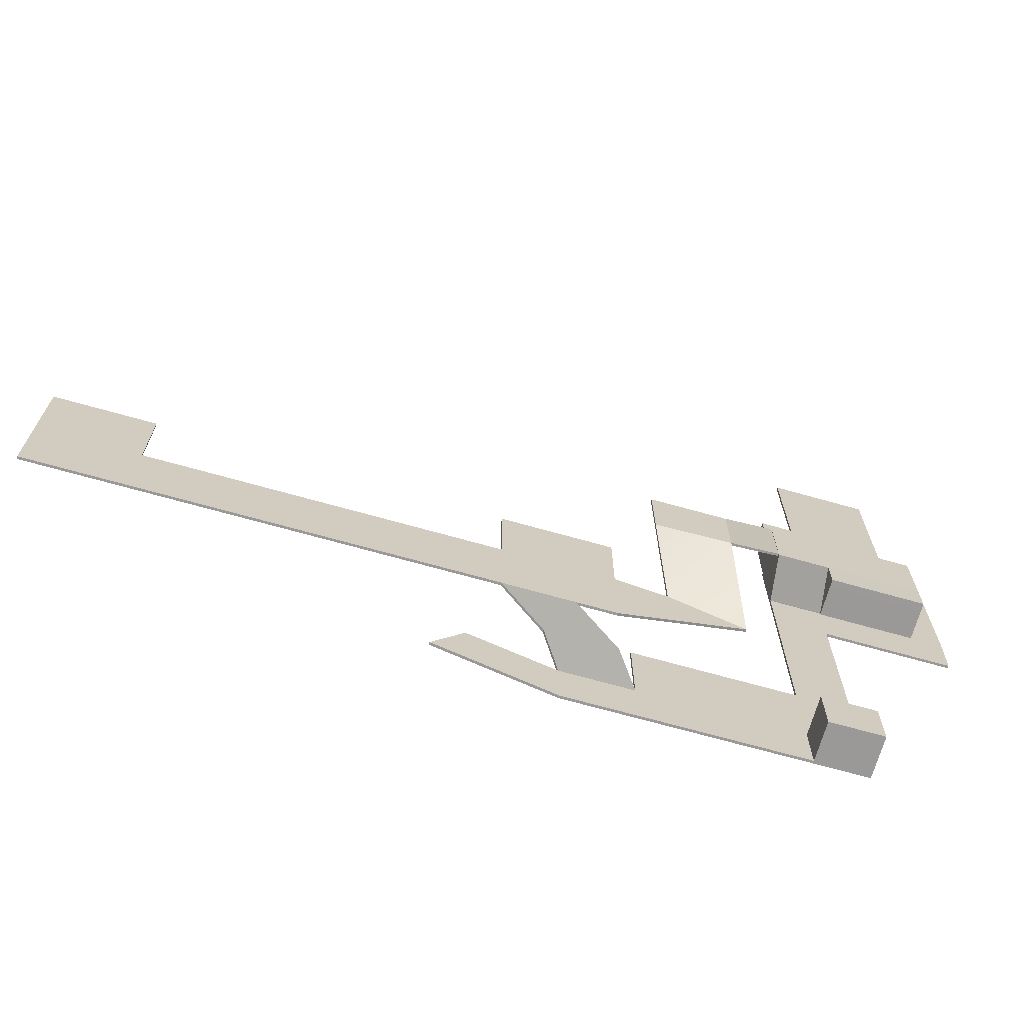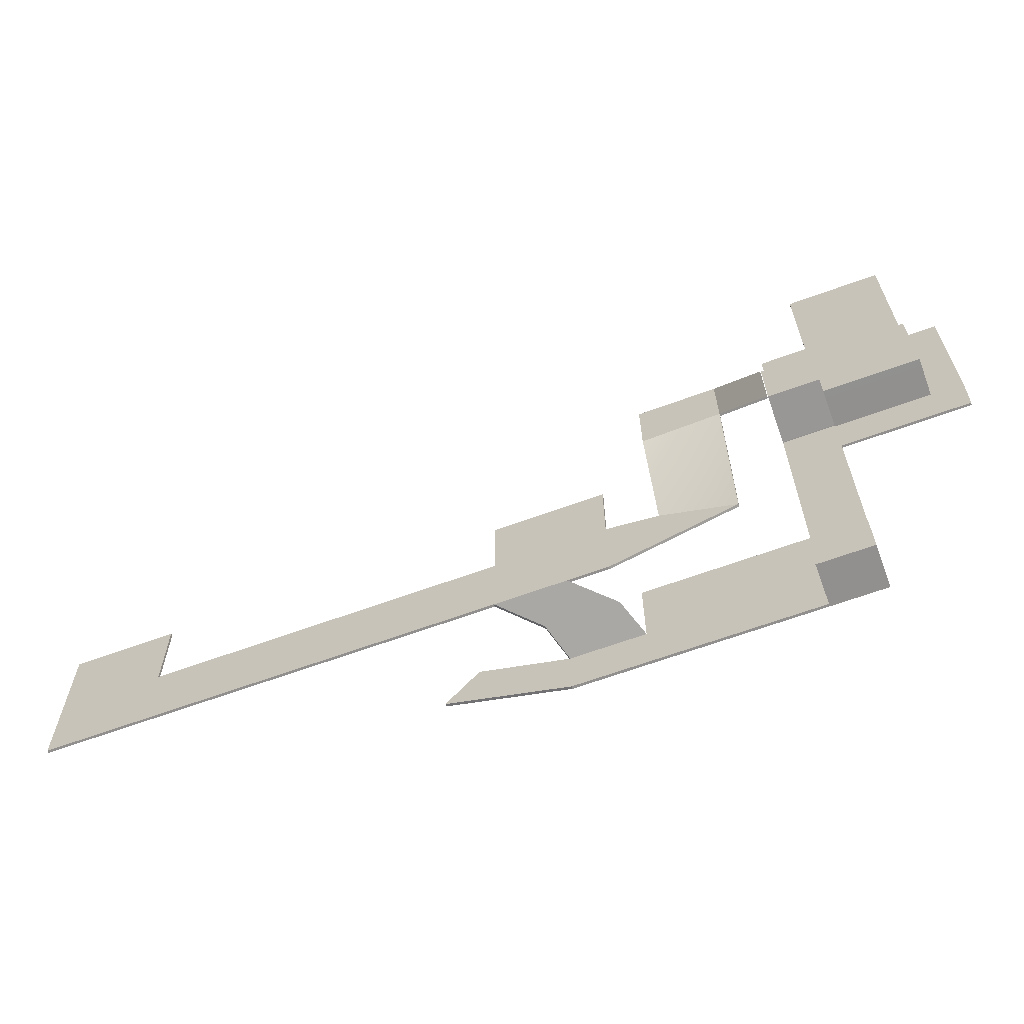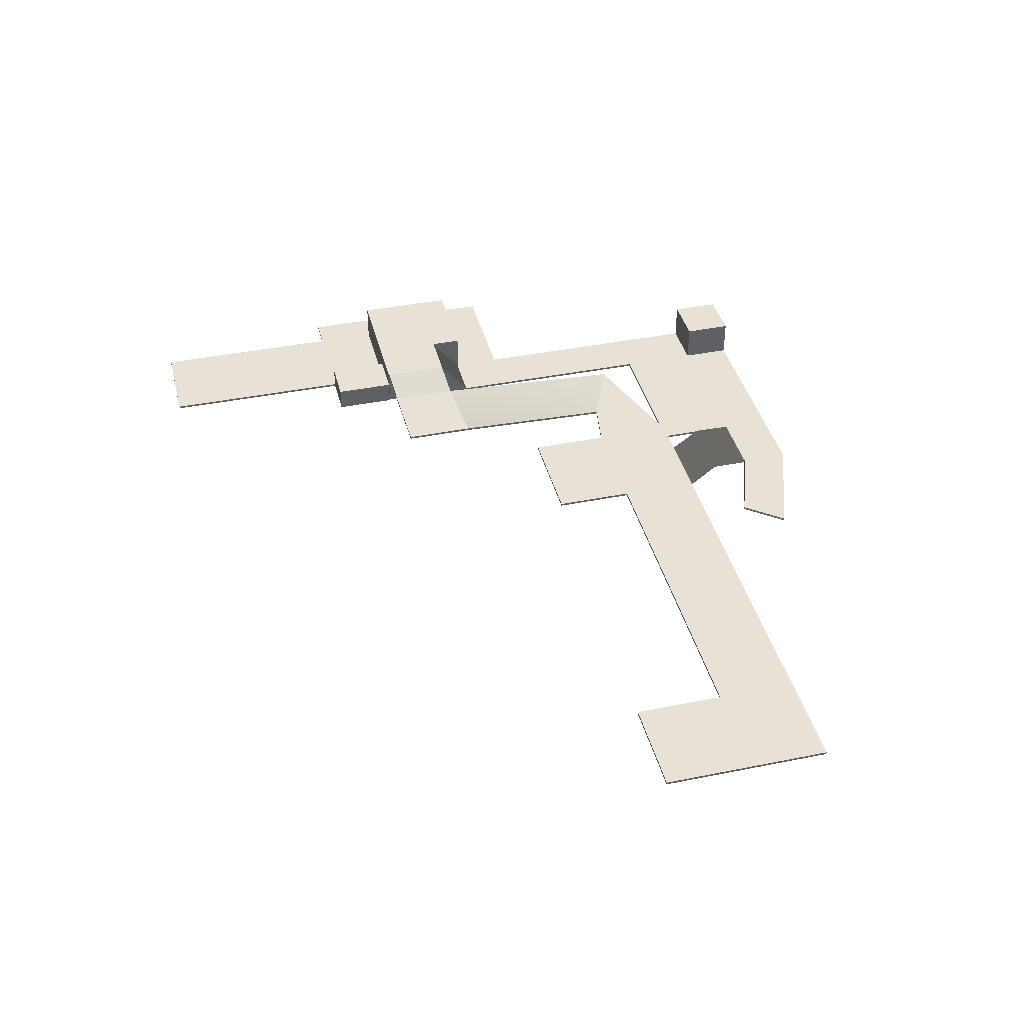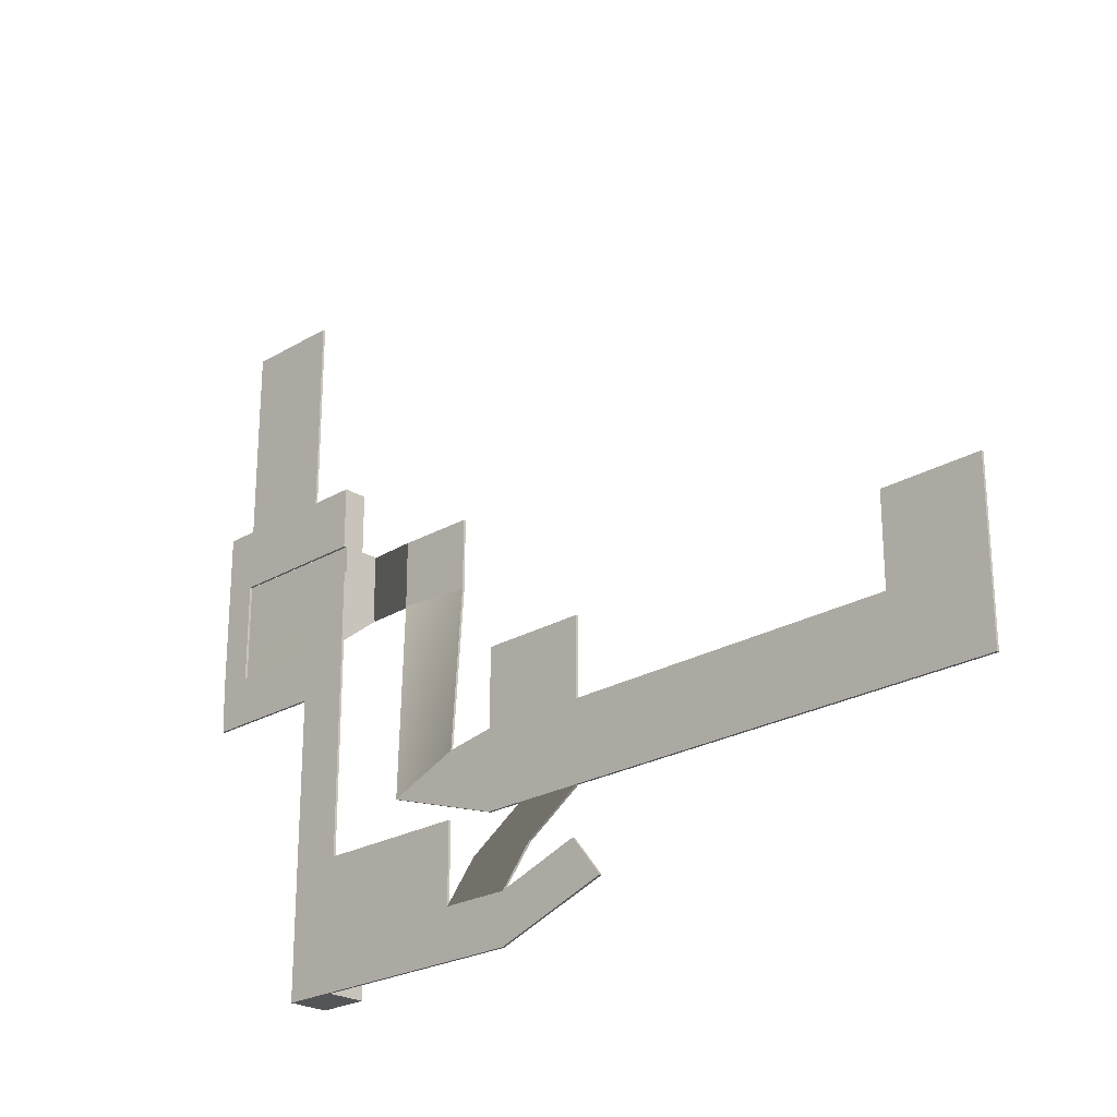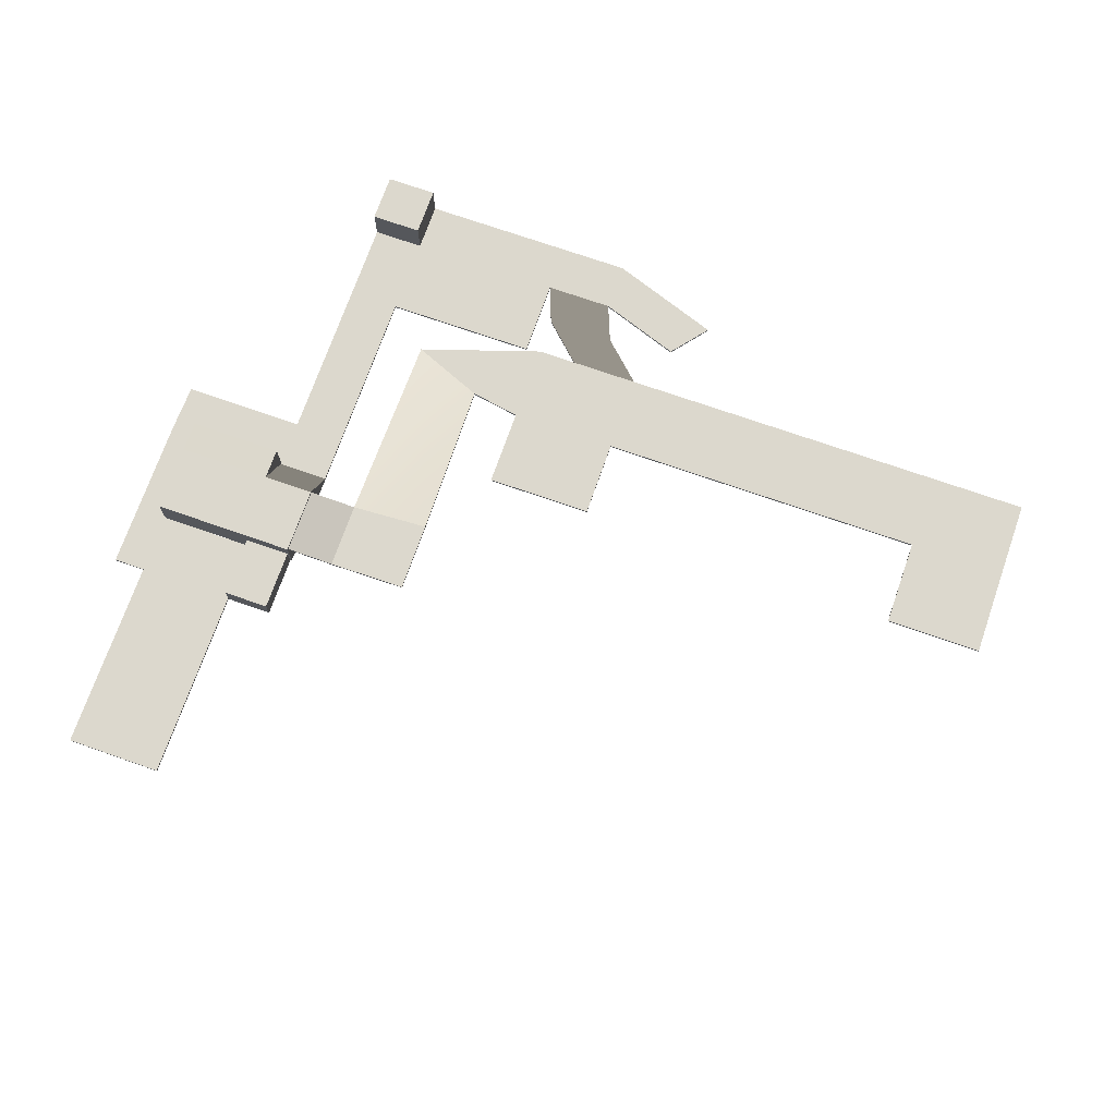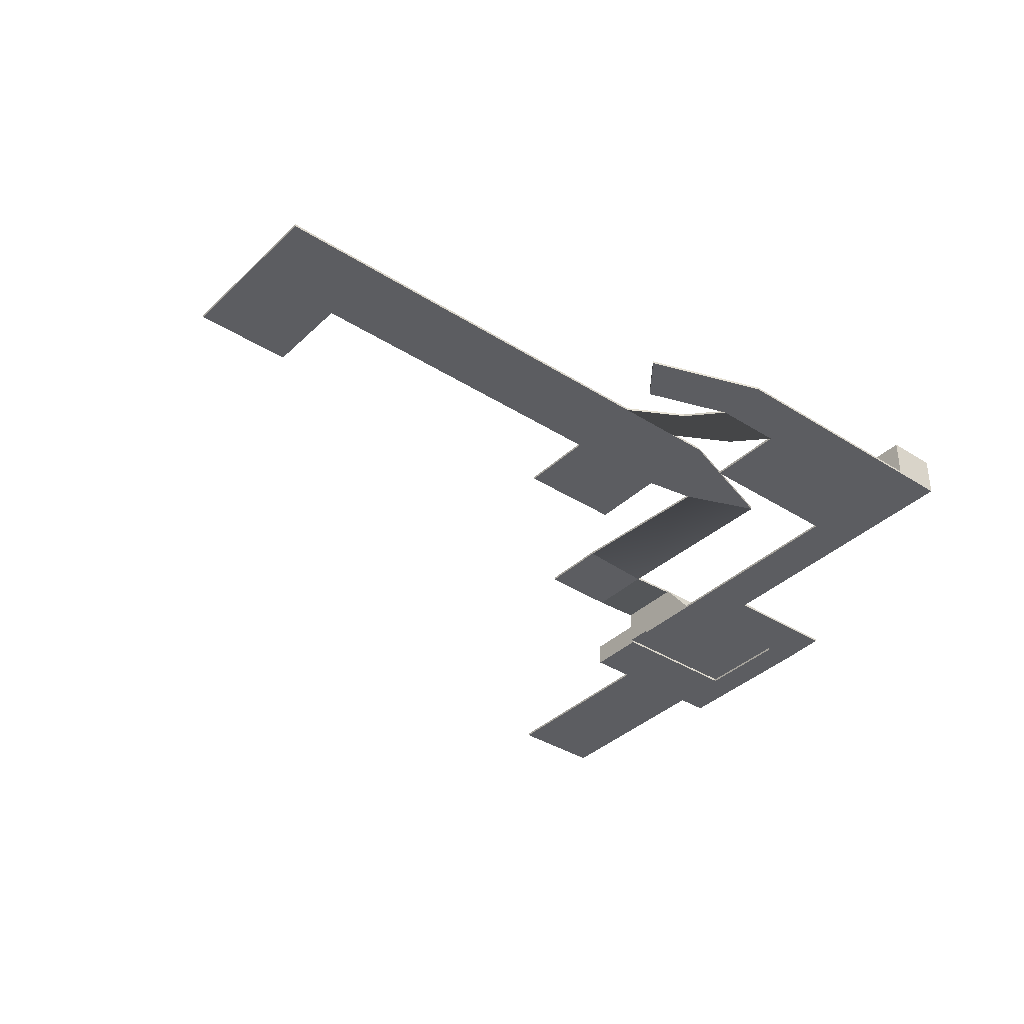
<metadata>
{"format":"obj","ext":"obj","renderer":"f3d","projection":"perspective","resolution":1024,"background":"white","views":[{"elev":-69.1,"azim":164.2,"up":"+Z"},{"elev":-65.7,"azim":-159.9,"up":"+Z"},{"elev":40.4,"azim":76.1,"up":"+Y"},{"elev":-24.1,"azim":44.4,"up":"+Z"},{"elev":72.5,"azim":19.3,"up":"+Y"},{"elev":-37.0,"azim":140.5,"up":"+Y"}]}
</metadata>
<code>
o Mountain Path
g Mountain Path
v -30.75 -0.125 -132.4
v -40.75 -0.125 -132.4
v -30.75 0.125 -132.4
v -40.75 0.125 -132.4
v -40.75 -0.125 -141.4
v -40.75 0.125 -141.4
v -40.75 -0.125 -149.4
v -30.75 -0.125 -149.4
v -40.75 0.125 -149.4
v -30.75 0.125 -149.4
v -30.75 -0.125 -141.4
v -30.75 0.125 -141.4
v -90.79 0.8827 -118.6
v -90.79 0.6327 -118.6
v -98.79 0.8827 -118.5
v -98.79 0.6327 -118.5
v -75.04 0.125 -141.4
v -75.04 -0.125 -141.4
v -75.04 0.125 -149.4
v -75.04 -0.125 -149.4
v -75.04 0.125 -133.4
v -75.04 -0.125 -133.4
v -82.04 0.125 -133.4
v -82.04 -0.125 -133.4
v -82.04 0.125 -149.4
v -82.04 0.125 -141.4
v -82.04 -0.125 -141.4
v -82.04 -0.125 -149.4
v -81.06 -3.125 -163.4
v -81.06 -2.875 -163.4
v -88.06 -3.125 -163.4
v -88.06 -2.875 -163.4
v -86.04 0.125 -133.4
v -86.04 -0.125 -133.4
v -86.04 0.125 -149.4
v -86.04 0.125 -141.4
v -86.04 -0.125 -141.4
v -86.04 -0.125 -149.4
v -72.62 -3.125 -155.5
v -72.62 -2.875 -155.5
v -69.5 -3.125 -159.4
v -69.5 -2.875 -159.4
v -88.06 -3.125 -158.4
v -81.06 -3.125 -158.4
v -81.06 -2.875 -158.4
v -88.06 -2.875 -158.4
v -109.1 -2.875 -158.4
v -109.1 -3.125 -158.4
v -109.1 -2.875 -163.4
v -109.1 -3.125 -163.4
v -88.06 -2.875 -150.4
v -88.06 -3.125 -150.4
v -98.1 -2.875 -150.4
v -98.1 -3.125 -150.4
v -98.1 -2.875 -163.4
v -98.1 -2.875 -158.4
v -98.1 -3.125 -158.4
v -98.1 -3.125 -163.4
v -109.1 -3.125 -150.4
v -109.1 -2.875 -150.4
v -103.8 -3.125 -150.4
v -103.8 -3.125 -158.4
v -103.8 -2.875 -163.4
v -103.8 -2.875 -158.4
v -103.8 -3.125 -163.4
v -103.8 -2.875 -150.4
v -103.8 1 -163.4
v -103.8 1 -158.4
v -109.1 1 -163.4
v -109.1 1 -158.4
v -103.8 -2.875 -121.2
v -103.8 -3.125 -121.2
v -109.1 -2.875 -121.2
v -109.1 -3.125 -121.2
v -103.8 -2.875 -125.4
v -103.8 -3.125 -125.4
v -109.1 1 -125.4
v -103.8 1 -125.4
v -109.1 1 -121.2
v -103.8 1 -121.2
v -109.1 -3.125 -125.4
v -109.1 -2.875 -125.4
v -109.1 -2.875 -128.5
v -103.8 -2.875 -128.5
v -103.8 -2.814 -128.5
v -109.1 -2.814 -128.5
v -103.8 -3.125 -133.5
v -103.8 -2.875 -133.5
v -109.1 -2.875 -133.5
v -109.1 -3.125 -133.5
v -103.8 -2.875 -128.5
v -103.8 -3.125 -128.5
v -109.1 -2.875 -128.5
v -109.1 -3.125 -128.5
v -118.7 -3.125 -128.5
v -118.5 -3.125 -133.5
v -118.5 -2.875 -133.5
v -118.7 -2.875 -128.5
v -118.7 -2.875 -121.2
v -118.7 -2.875 -125.4
v -118.7 1 -125.4
v -118.7 1 -121.2
v -118.7 -2.874 -128.6
v -109.1 -2.874 -128.6
v -109.1 1.001 -128.6
v -118.7 1.001 -128.6
v -103.8 -2.875 -118.5
v -109.1 -2.875 -118.5
v -118.7 1 -118.5
v -109.1 1 -118.5
v -103.8 1 -118.5
v -118.7 -2.875 -118.5
v -118.7 -2.875 -118.5
v -118.7 -3.125 -118.5
v -79.35 -1.375 -153.9
v -79.35 -1.625 -153.9
v -86.35 -1.625 -153.9
v -86.35 -1.375 -153.9
v -103.8 -2.86 -128.5
v -109.1 -2.86 -128.5
v -118.7 0.2693 -125.4
v -118.7 0.2693 -121.2
v -103.8 0.2693 -121.2
v -103.8 0.2693 -125.4
v -109.1 0.2693 -118.5
v -103.8 0.2693 -118.5
v -109.1 0.2693 -125.4
v -118.7 0.2693 -118.5
v -109.1 0.2698 -128.6
v -118.7 0.2698 -128.6
v -121.8 -3.125 -133.5
v -122 -3.125 -128.5
v -122 -3.125 -118.5
v -122 -2.875 -118.5
v -122 -2.875 -128.5
v -121.8 -2.875 -133.5
v -118.7 -2.875 -112.2
v -118.7 -3.125 -112.2
v -122 -2.875 -112.2
v -122 -3.125 -112.2
v -104 -2.875 -118.5
v -104 -3.125 -118.5
v -104 -2.875 -112.2
v -104 -3.125 -112.2
v -91.19 0.125 -142.3
v -91.19 -0.125 -142.3
v -98.59 0.125 -145.3
v -98.59 -0.125 -145.3
v -90.8 0.8827 -125.8
v -90.8 0.6327 -125.8
v -98.8 0.8827 -125.3
v -98.8 0.6327 -125.3
v -103.8 0.8121 -125.3
v -103.8 1.062 -125.3
v -103.7 0.8121 -118.5
v -103.7 1.062 -118.5
v -108.7 -2.875 -118.5
v -108.7 -3.125 -118.5
v -108.7 -2.875 -112.2
v -108.7 -3.125 -112.2
v -118.7 -3.125 -92.1
v -118.7 -2.875 -92.1
v -108.7 -3.125 -92.1
v -108.7 -2.875 -92.1
v -108.7 -0.7015 -112.2
v -108.7 -0.7015 -118.5
v -104 -0.7015 -112.2
v -104 -0.7015 -118.5
f 136 131 132
f 135 133 134
f 135 132 133
f 136 132 135
f 4 2 1
f 1 3 4
f 6 5 2
f 2 4 6
f 10 8 7
f 7 9 10
f 3 1 11
f 11 12 3
f 6 4 3
f 3 12 6
f 2 5 11
f 11 1 2
f 8 11 5
f 5 7 8
f 16 14 13
f 13 15 16
f 10 12 11
f 11 8 10
f 9 6 12
f 12 10 9
f 18 5 6
f 6 17 18
f 17 6 9
f 9 19 17
f 20 7 5
f 5 18 20
f 19 9 7
f 7 20 19
f 24 22 21
f 21 23 24
f 26 17 19
f 19 25 26
f 28 20 18
f 18 27 28
f 32 30 29
f 29 31 32
f 34 24 23
f 23 33 34
f 36 26 25
f 25 35 36
f 38 28 27
f 27 37 38
f 35 25 28
f 28 38 35
f 22 18 17
f 17 21 22
f 21 17 26
f 26 23 21
f 24 27 18
f 18 22 24
f 23 26 36
f 36 33 23
f 34 37 27
f 27 24 34
f 33 36 37
f 37 34 33
f 42 40 39
f 39 41 42
f 29 44 43
f 43 31 29
f 32 46 45
f 45 30 32
f 50 48 47
f 47 49 50
f 40 45 44
f 44 39 40
f 39 44 29
f 29 41 39
f 42 30 45
f 45 40 42
f 41 29 30
f 30 42 41
f 54 52 51
f 51 53 54
f 56 46 32
f 32 55 56
f 58 31 43
f 43 57 58
f 55 32 31
f 31 58 55
f 52 43 46
f 46 51 52
f 51 46 56
f 56 53 51
f 54 57 43
f 43 52 54
f 60 47 48
f 48 59 60
f 62 57 54
f 54 61 62
f 64 56 55
f 55 63 64
f 65 58 57
f 57 62 65
f 63 55 58
f 58 65 63
f 66 53 56
f 56 64 66
f 61 54 53
f 53 66 61
f 48 62 61
f 61 59 48
f 70 68 67
f 67 69 70
f 50 65 62
f 62 48 50
f 49 63 65
f 65 50 49
f 60 66 64
f 64 47 60
f 74 72 71
f 71 73 74
f 68 64 63
f 63 67 68
f 67 63 49
f 49 69 67
f 70 47 64
f 64 68 70
f 69 49 47
f 47 70 69
f 72 76 75
f 75 71 72
f 80 78 77
f 77 79 80
f 74 81 76
f 76 72 74
f 73 82 81
f 81 74 73
f 84 75 82
f 82 83 84
f 86 77 78
f 78 85 86
f 66 88 87
f 87 61 66
f 88 66 60
f 60 89 88
f 87 90 59
f 59 61 87
f 60 59 90
f 90 89 60
f 91 75 76
f 76 92 91
f 88 91 92
f 92 87 88
f 91 88 89
f 89 93 91
f 75 91 93
f 93 82 75
f 92 94 90
f 90 87 92
f 76 81 94
f 94 92 76
f 93 94 81
f 81 82 93
f 96 90 94
f 94 95 96
f 97 89 90
f 90 96 97
f 95 94 93
f 93 98 95
f 98 93 89
f 89 97 98
f 100 82 73
f 73 99 100
f 102 79 77
f 77 101 102
f 104 82 100
f 100 103 104
f 106 101 77
f 77 105 106
f 108 73 71
f 71 107 108
f 110 79 102
f 102 109 110
f 111 80 79
f 79 110 111
f 112 99 73
f 73 108 112
f 114 95 98
f 98 113 114
f 115 19 20
f 20 116 115
f 45 115 116
f 116 44 45
f 28 117 116
f 116 20 28
f 117 43 44
f 44 116 117
f 25 19 115
f 115 118 25
f 118 115 45
f 45 46 118
f 25 118 117
f 117 28 25
f 118 46 43
f 43 117 118
f 120 119 84
f 84 83 120
f 86 85 119
f 119 120 86
f 100 99 122
f 122 121 100
f 71 75 124
f 124 123 71
f 123 124 78
f 78 80 123
f 125 108 107
f 107 126 125
f 110 125 126
f 126 111 110
f 77 86 120
f 120 127 77
f 120 83 82
f 82 127 120
f 119 124 75
f 75 84 119
f 85 78 124
f 124 119 85
f 109 128 125
f 125 110 109
f 128 112 108
f 108 125 128
f 130 129 104
f 104 103 130
f 106 105 129
f 129 130 106
f 82 104 129
f 129 127 82
f 127 129 105
f 105 77 127
f 130 121 101
f 101 106 130
f 103 100 121
f 121 130 103
f 123 80 111
f 111 126 123
f 71 123 126
f 126 107 71
f 122 99 112
f 112 128 122
f 102 122 128
f 128 109 102
f 121 122 102
f 102 101 121
f 131 96 95
f 95 132 131
f 136 97 96
f 96 131 136
f 140 138 137
f 137 139 140
f 134 113 98
f 98 135 134
f 132 95 114
f 114 133 132
f 135 98 97
f 97 136 135
f 144 142 141
f 141 143 144
f 137 113 134
f 134 139 137
f 140 133 114
f 114 138 140
f 139 134 133
f 133 140 139
f 146 37 36
f 36 145 146
f 145 36 35
f 35 147 145
f 148 38 37
f 37 146 148
f 147 35 38
f 38 148 147
f 150 146 145
f 145 149 150
f 149 145 147
f 147 151 149
f 152 148 146
f 146 150 152
f 151 147 148
f 148 152 151
f 14 150 149
f 149 13 14
f 13 149 151
f 151 15 13
f 16 152 150
f 150 14 16
f 156 154 153
f 153 155 156
f 154 151 152
f 152 153 154
f 153 152 16
f 16 155 153
f 156 15 151
f 151 154 156
f 155 16 15
f 15 156 155
f 158 114 113
f 113 157 158
f 157 113 137
f 137 159 157
f 160 138 114
f 114 158 160
f 164 162 161
f 161 163 164
f 142 158 157
f 157 141 142
f 168 166 165
f 165 167 168
f 144 160 158
f 158 142 144
f 143 159 160
f 160 144 143
f 166 157 159
f 159 165 166
f 165 159 143
f 143 167 165
f 168 141 157
f 157 166 168
f 167 143 141
f 141 168 167
f 162 137 138
f 138 161 162
f 161 138 160
f 160 163 161
f 164 159 137
f 137 162 164
f 163 160 159
f 159 164 163

</code>
